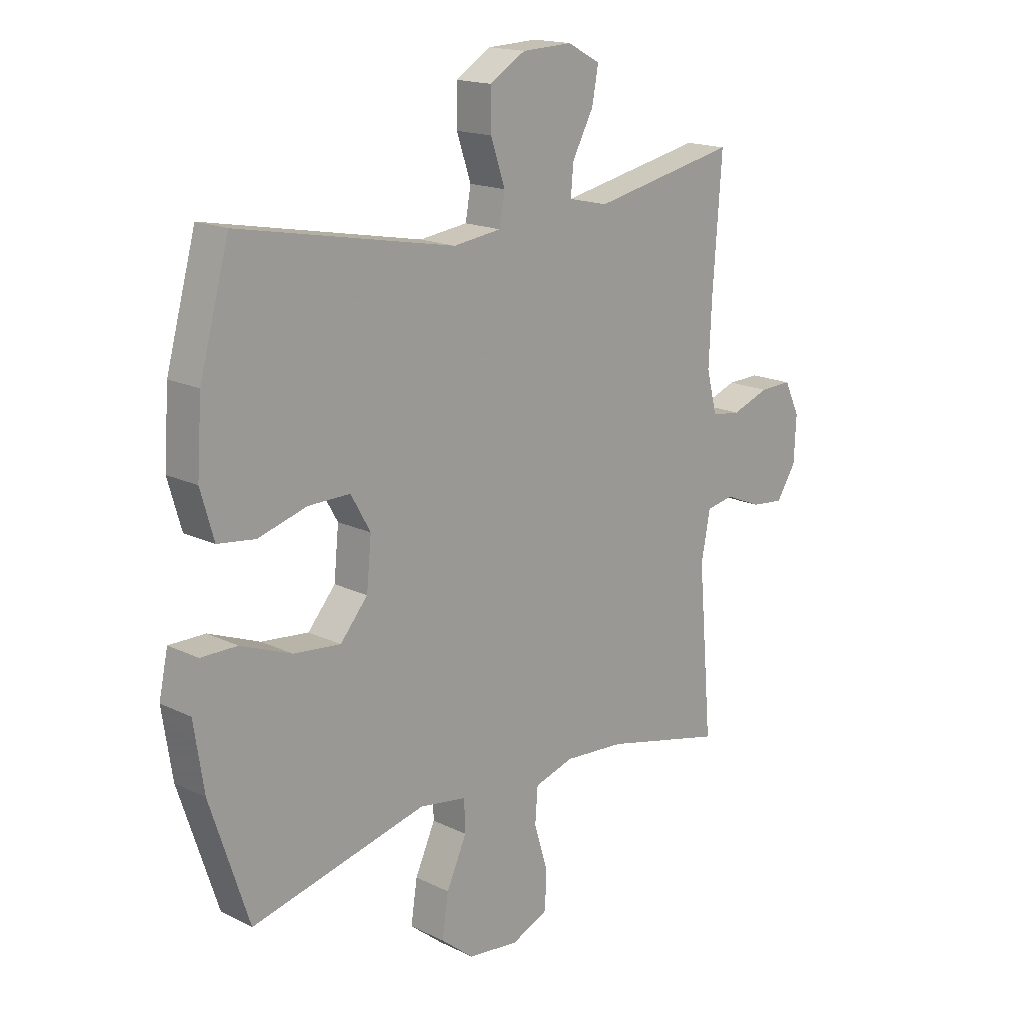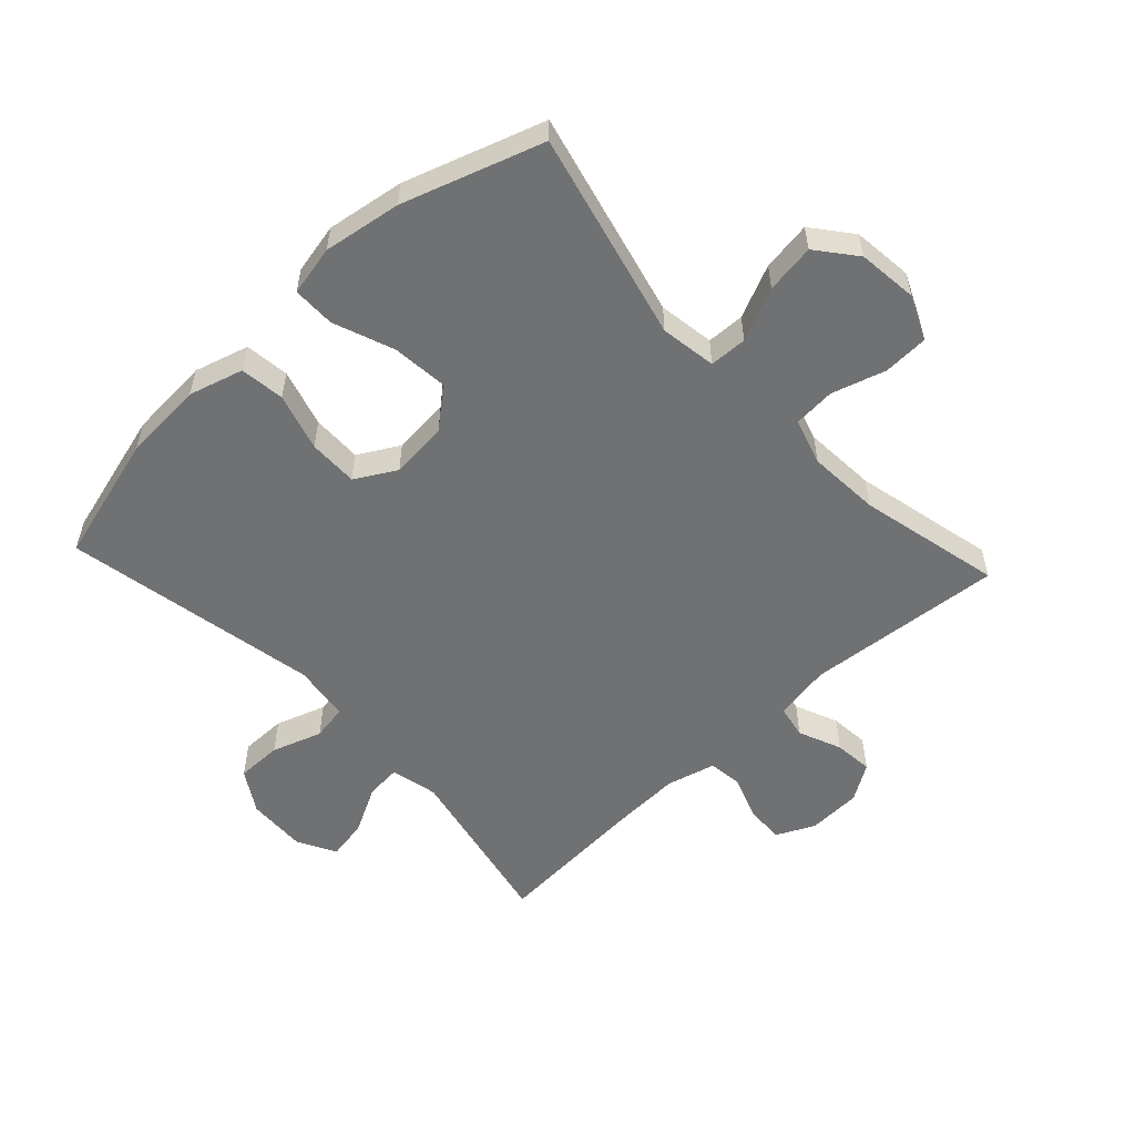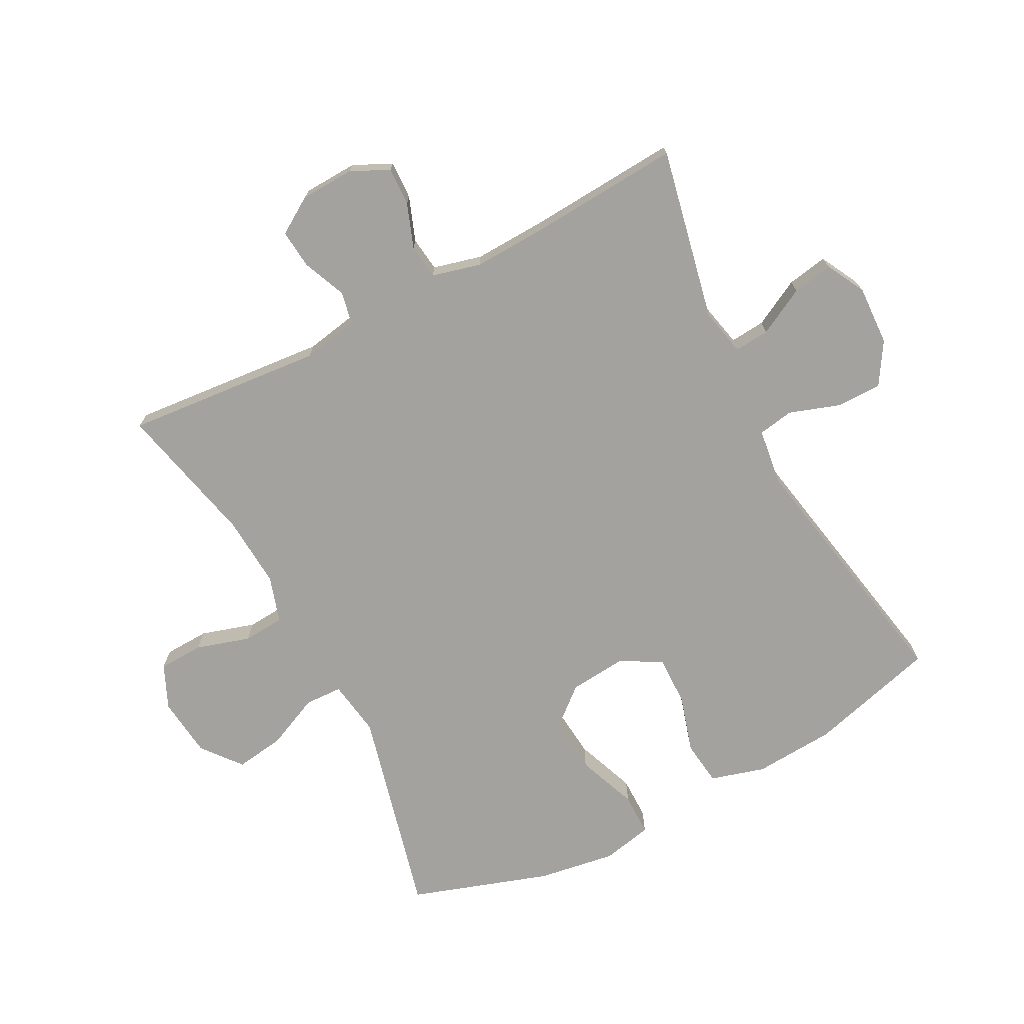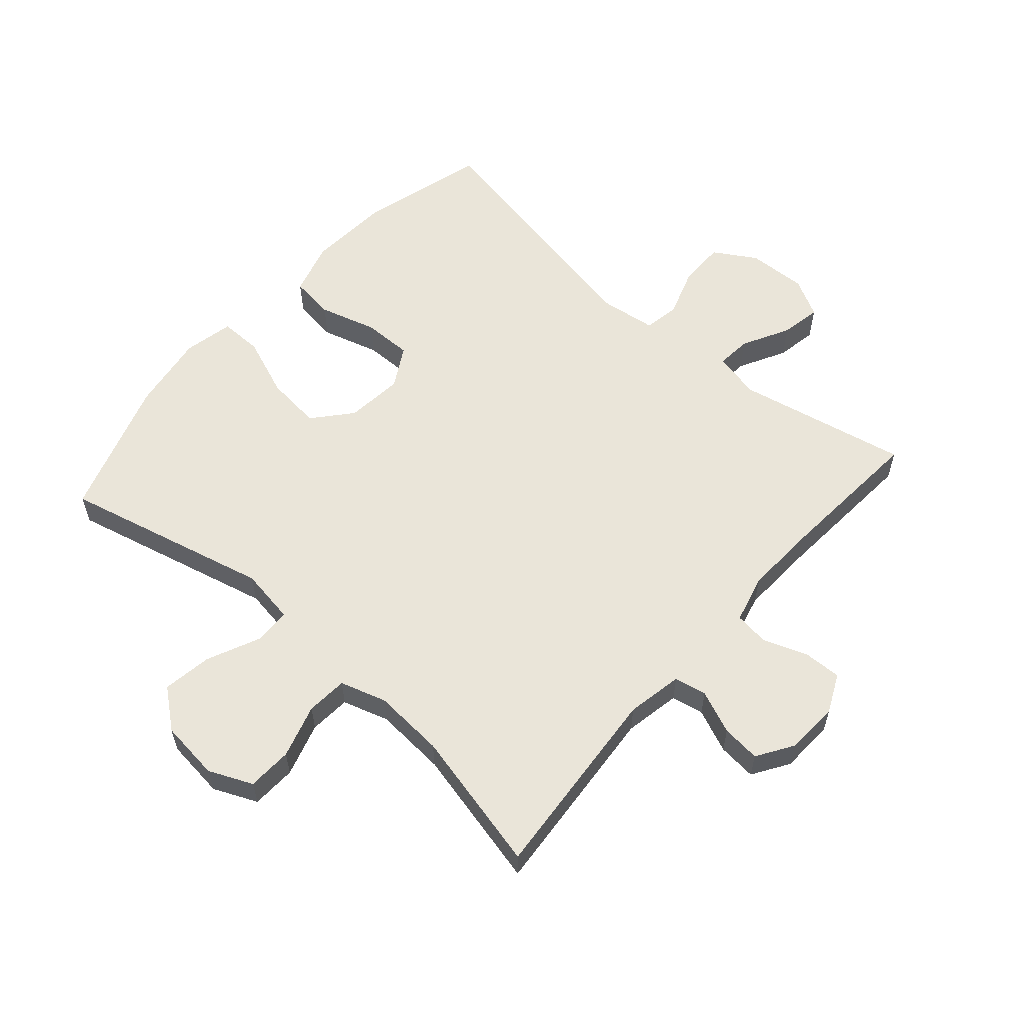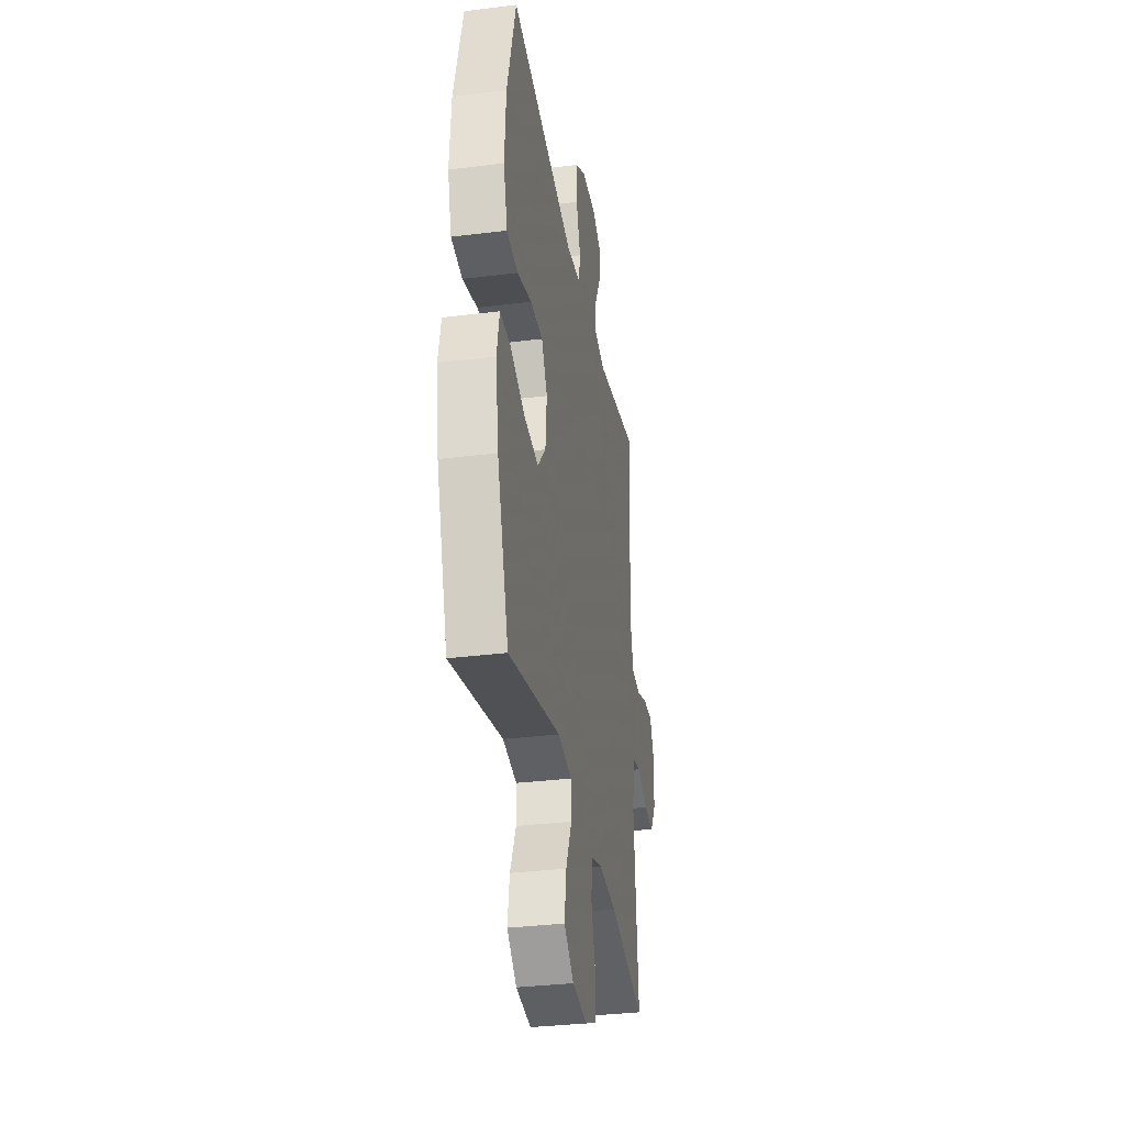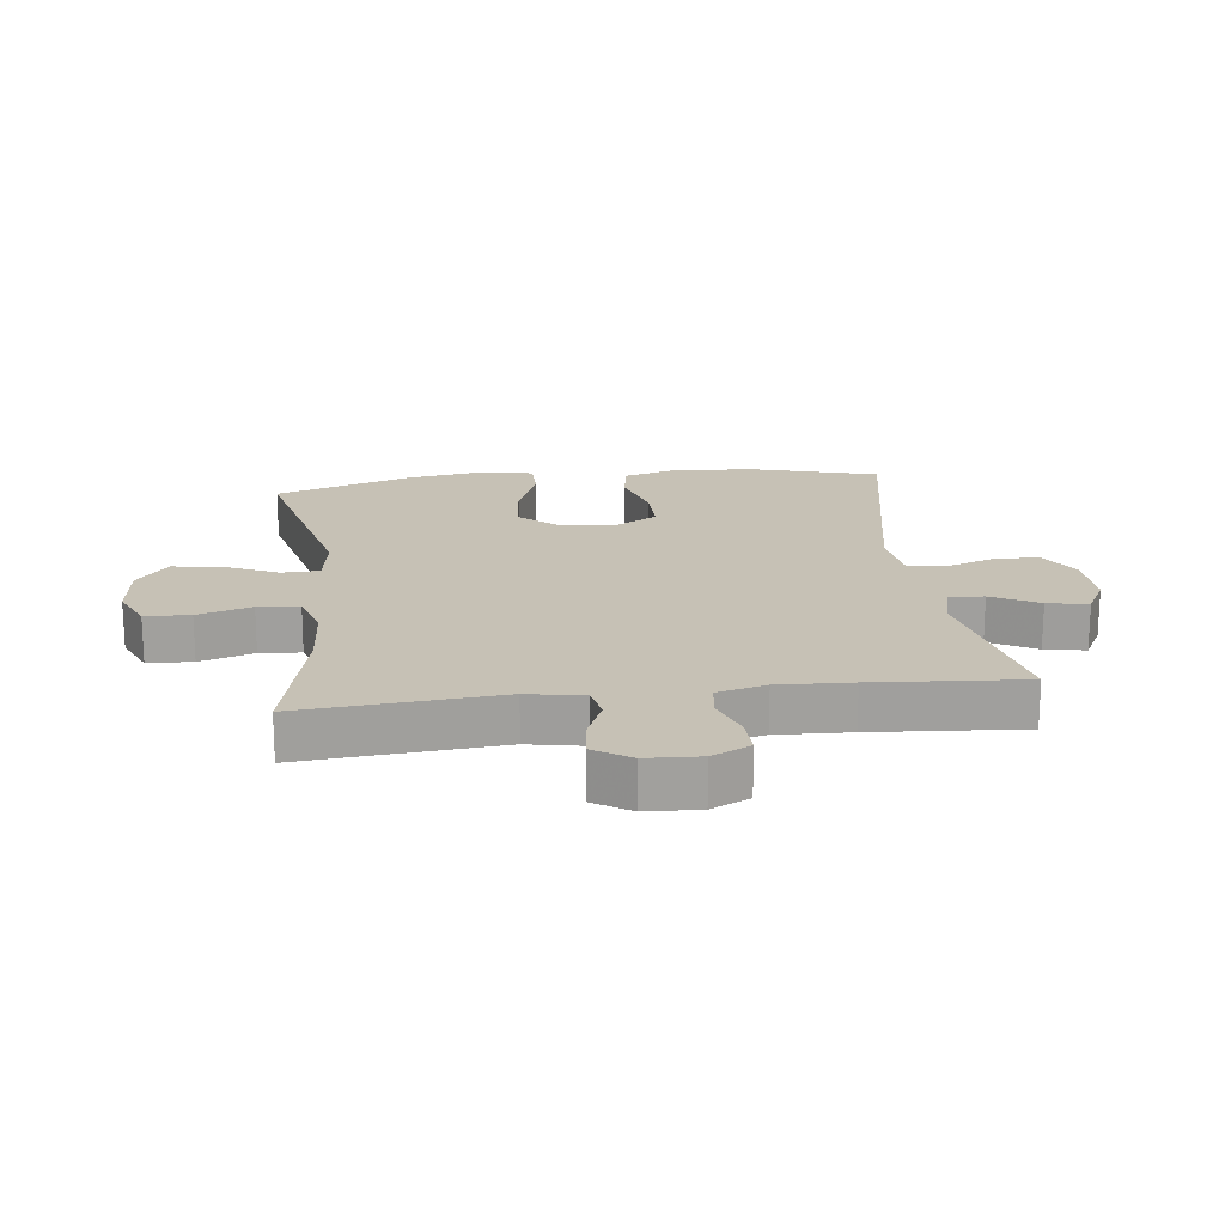
<metadata>
{"format":"obj","ext":"obj","renderer":"f3d","projection":"perspective","resolution":1024,"background":"white","views":[{"elev":16.9,"azim":134.5,"up":"+Z"},{"elev":-55.1,"azim":132.9,"up":"+Y"},{"elev":-72.5,"azim":-62.5,"up":"+Y"},{"elev":58.4,"azim":-138.7,"up":"+Y"},{"elev":-33.2,"azim":99.8,"up":"+Z"},{"elev":18.8,"azim":-96.8,"up":"+Y"}]}
</metadata>
<code>
v 0.5 0.07 -0.5
v 0.168 0.07 -0.419
v 0.079 0.07 -0.433
v 0.077 0.07 -0.493
v 0.115 0.07 -0.577
v 0.127 0.07 -0.656
v 0.065 0.07 -0.706
v -0.031 0.07 -0.717
v -0.101 0.07 -0.686
v -0.104 0.07 -0.614
v -0.078 0.07 -0.528
v -0.083 0.07 -0.462
v -0.157 0.07 -0.439
v -0.272 0.07 -0.447
v -0.5 0.07 -0.5
v -0.473 0.07 -0.184
v -0.49 0.07 -0.094
v -0.542 0.07 -0.084
v -0.611 0.07 -0.113
v -0.673 0.07 -0.119
v -0.71 0.07 -0.061
v -0.714 0.07 0.025
v -0.685 0.07 0.086
v -0.624 0.07 0.084
v -0.553 0.07 0.058
v -0.498 0.07 0.065
v -0.478 0.07 0.143
v -0.483 0.07 0.26
v -0.5 0.07 0.5
v -0.225 0.07 0.443
v -0.15 0.07 0.46
v -0.155 0.07 0.516
v -0.195 0.07 0.591
v -0.207 0.07 0.656
v -0.145 0.07 0.689
v -0.05 0.07 0.685
v 0.017 0.07 0.644
v 0.017 0.07 0.571
v -0.01 0.07 0.491
v 0 0.07 0.434
v 0.091 0.07 0.422
v 0.5 0.07 0.5
v 0.556 0.07 0.296
v 0.565 0.07 0.166
v 0.54 0.07 0.079
v 0.469 0.07 0.07
v 0.377 0.07 0.097
v 0.298 0.07 0.098
v 0.261 0.07 0.033
v 0.27 0.07 -0.059
v 0.322 0.07 -0.12
v 0.411 0.07 -0.111
v 0.507 0.07 -0.074
v 0.575 0.07 -0.074
v 0.592 0.07 -0.154
v 0.573 0.07 -0.278
v 0.5 0 -0.5
v 0.168 0 -0.419
v 0.079 0 -0.433
v 0.077 0 -0.493
v 0.115 0 -0.577
v 0.127 0 -0.656
v 0.065 0 -0.706
v -0.031 0 -0.717
v -0.101 0 -0.686
v -0.104 0 -0.614
v -0.078 0 -0.528
v -0.083 0 -0.462
v -0.157 0 -0.439
v -0.272 0 -0.447
v -0.5 0 -0.5
v -0.473 0 -0.184
v -0.49 0 -0.094
v -0.542 0 -0.084
v -0.611 0 -0.113
v -0.673 0 -0.119
v -0.71 0 -0.061
v -0.714 0 0.025
v -0.685 0 0.086
v -0.624 0 0.084
v -0.553 0 0.058
v -0.498 0 0.065
v -0.478 0 0.143
v -0.483 0 0.26
v -0.5 0 0.5
v -0.225 0 0.443
v -0.15 0 0.46
v -0.155 0 0.516
v -0.195 0 0.591
v -0.207 0 0.656
v -0.145 0 0.689
v -0.05 0 0.685
v 0.017 0 0.644
v 0.017 0 0.571
v -0.01 0 0.491
v 0 0 0.434
v 0.091 0 0.422
v 0.5 0 0.5
v 0.556 0 0.296
v 0.565 0 0.166
v 0.54 0 0.079
v 0.469 0 0.07
v 0.377 0 0.097
v 0.298 0 0.098
v 0.261 0 0.033
v 0.27 0 -0.059
v 0.322 0 -0.12
v 0.411 0 -0.111
v 0.507 0 -0.074
v 0.575 0 -0.074
v 0.592 0 -0.154
v 0.573 0 -0.278
f 55 56 1 2
f 52 53 54 55
f 51 52 55 2
f 50 51 2 3
f 49 50 3
f 44 45 46 47
f 44 47 48
f 41 42 43 44
f 40 41 44 48
f 36 37 38 39
f 36 39 40
f 35 36 40
f 32 33 34 35
f 31 32 35 40
f 30 31 40 48
f 28 29 30 48
f 22 23 24 25
f 22 25 26
f 21 22 26
f 18 19 20 21
f 18 21 26
f 17 18 26
f 16 17 26 27
f 14 15 16
f 13 14 16 27
f 8 9 10 11
f 8 11 12
f 7 8 12
f 4 5 6 7
f 3 4 7 12
f 49 3 12 13
f 28 48 49
f 13 27 28 49
f 58 57 112 111
f 111 110 109 108
f 58 111 108 107
f 59 58 107 106
f 59 106 105
f 103 102 101 100
f 104 103 100
f 100 99 98 97
f 104 100 97 96
f 95 94 93 92
f 96 95 92
f 96 92 91
f 91 90 89 88
f 96 91 88 87
f 104 96 87 86
f 104 86 85 84
f 81 80 79 78
f 82 81 78
f 82 78 77
f 77 76 75 74
f 82 77 74
f 82 74 73
f 83 82 73 72
f 72 71 70
f 83 72 70 69
f 67 66 65 64
f 68 67 64
f 68 64 63
f 63 62 61 60
f 68 63 60 59
f 69 68 59 105
f 105 104 84
f 105 84 83 69
f 1 57 58 2
f 2 58 59 3
f 3 59 60 4
f 4 60 61 5
f 5 61 62 6
f 6 62 63 7
f 7 63 64 8
f 8 64 65 9
f 9 65 66 10
f 10 66 67 11
f 11 67 68 12
f 12 68 69 13
f 13 69 70 14
f 14 70 71 15
f 15 71 72 16
f 16 72 73 17
f 17 73 74 18
f 18 74 75 19
f 19 75 76 20
f 20 76 77 21
f 21 77 78 22
f 22 78 79 23
f 23 79 80 24
f 24 80 81 25
f 25 81 82 26
f 26 82 83 27
f 27 83 84 28
f 28 84 85 29
f 29 85 86 30
f 30 86 87 31
f 31 87 88 32
f 32 88 89 33
f 33 89 90 34
f 34 90 91 35
f 35 91 92 36
f 36 92 93 37
f 37 93 94 38
f 38 94 95 39
f 39 95 96 40
f 40 96 97 41
f 41 97 98 42
f 42 98 99 43
f 43 99 100 44
f 44 100 101 45
f 45 101 102 46
f 46 102 103 47
f 47 103 104 48
f 48 104 105 49
f 49 105 106 50
f 50 106 107 51
f 51 107 108 52
f 52 108 109 53
f 53 109 110 54
f 54 110 111 55
f 55 111 112 56
f 56 112 57 1

</code>
